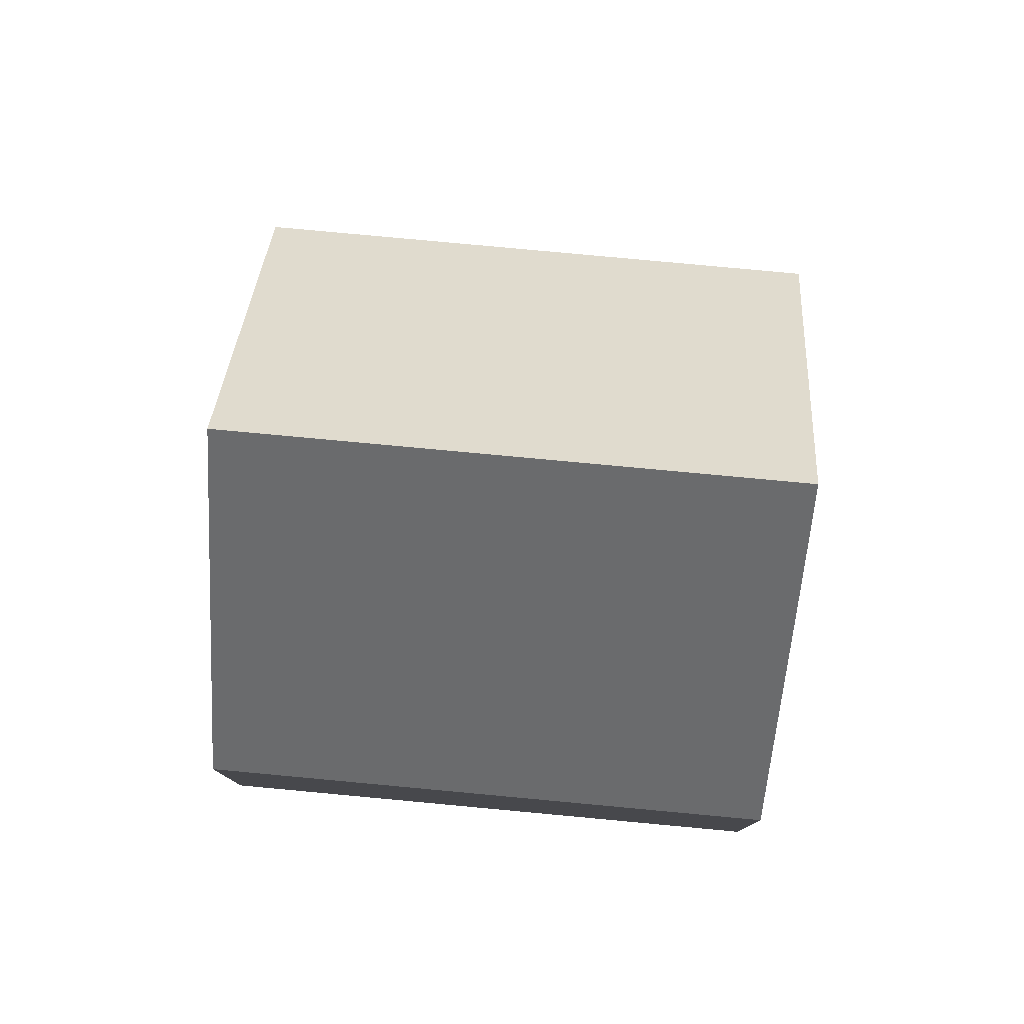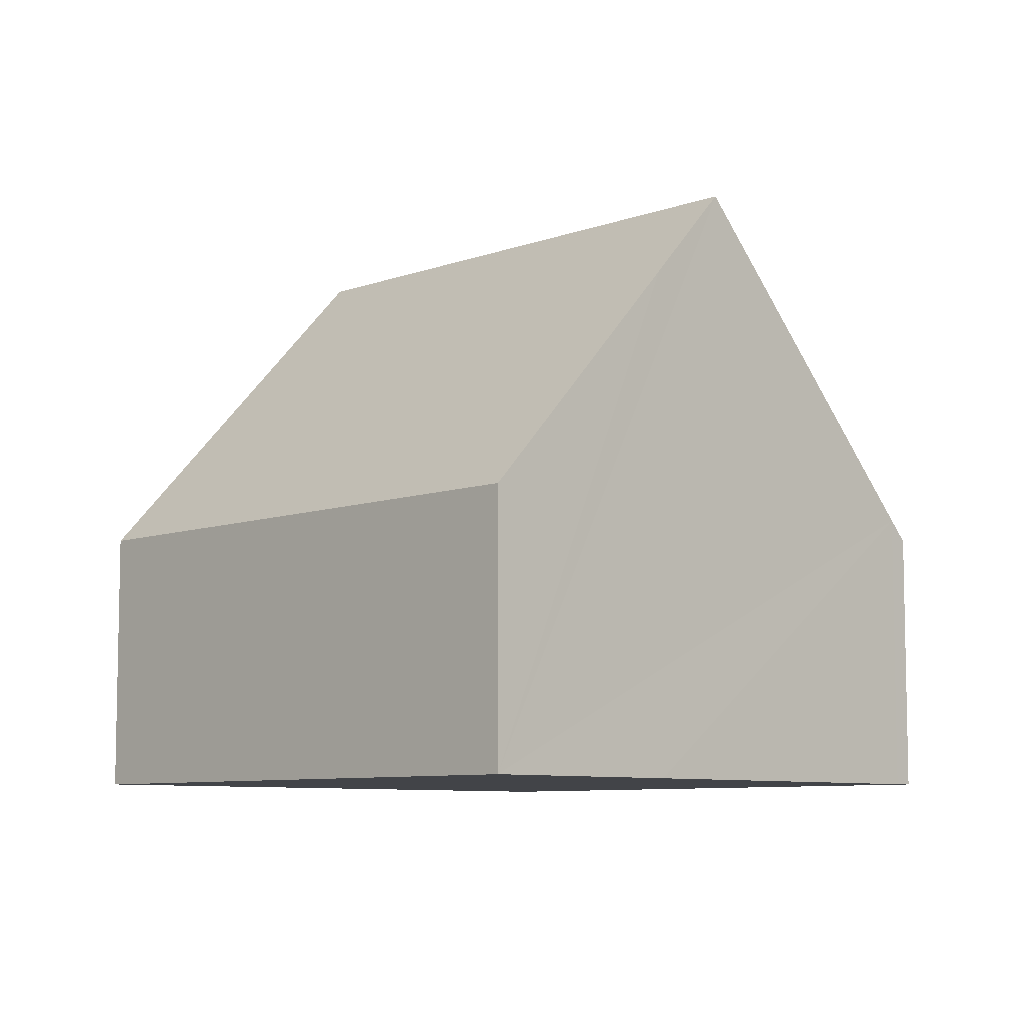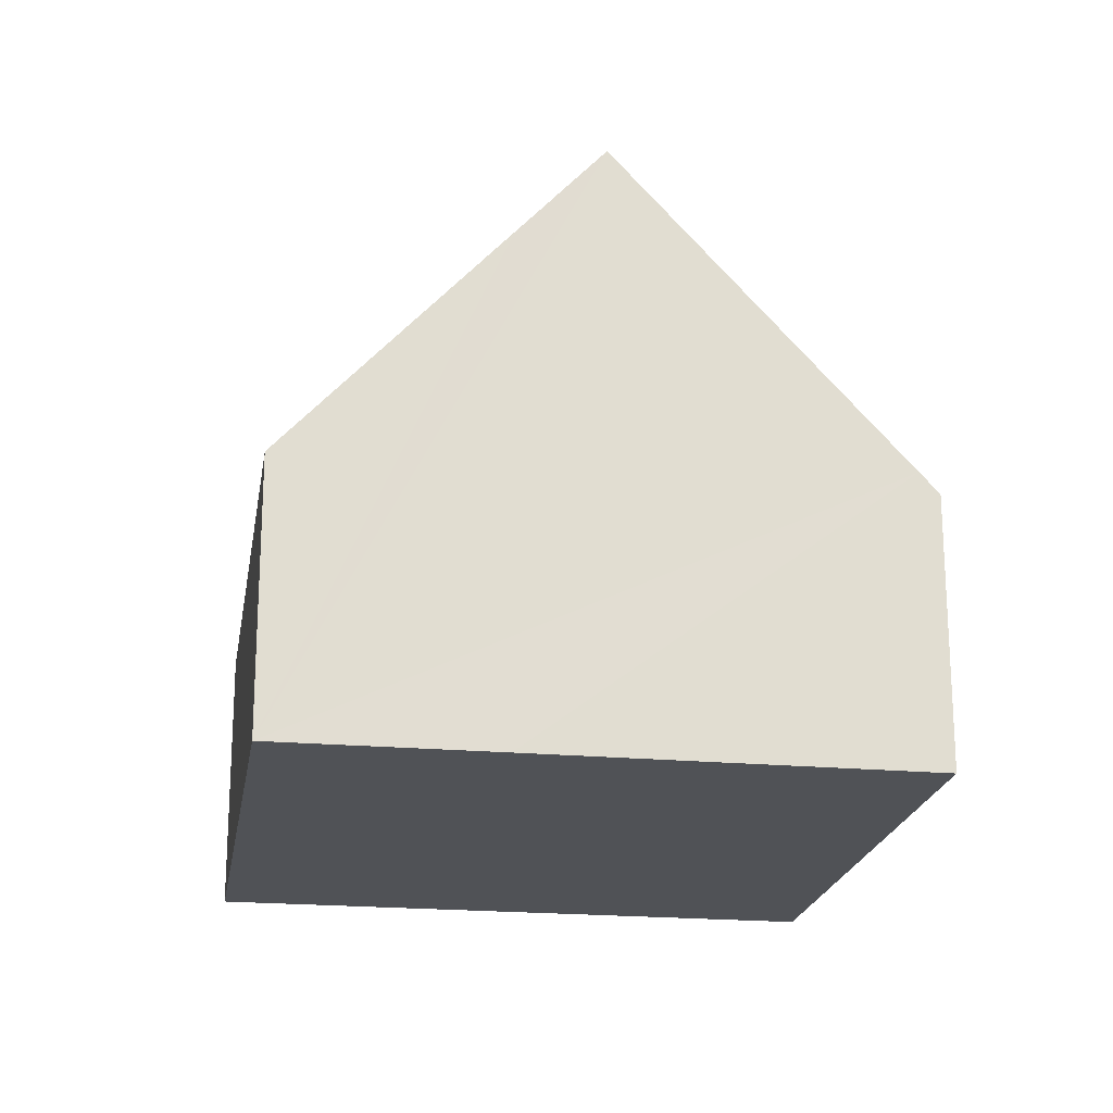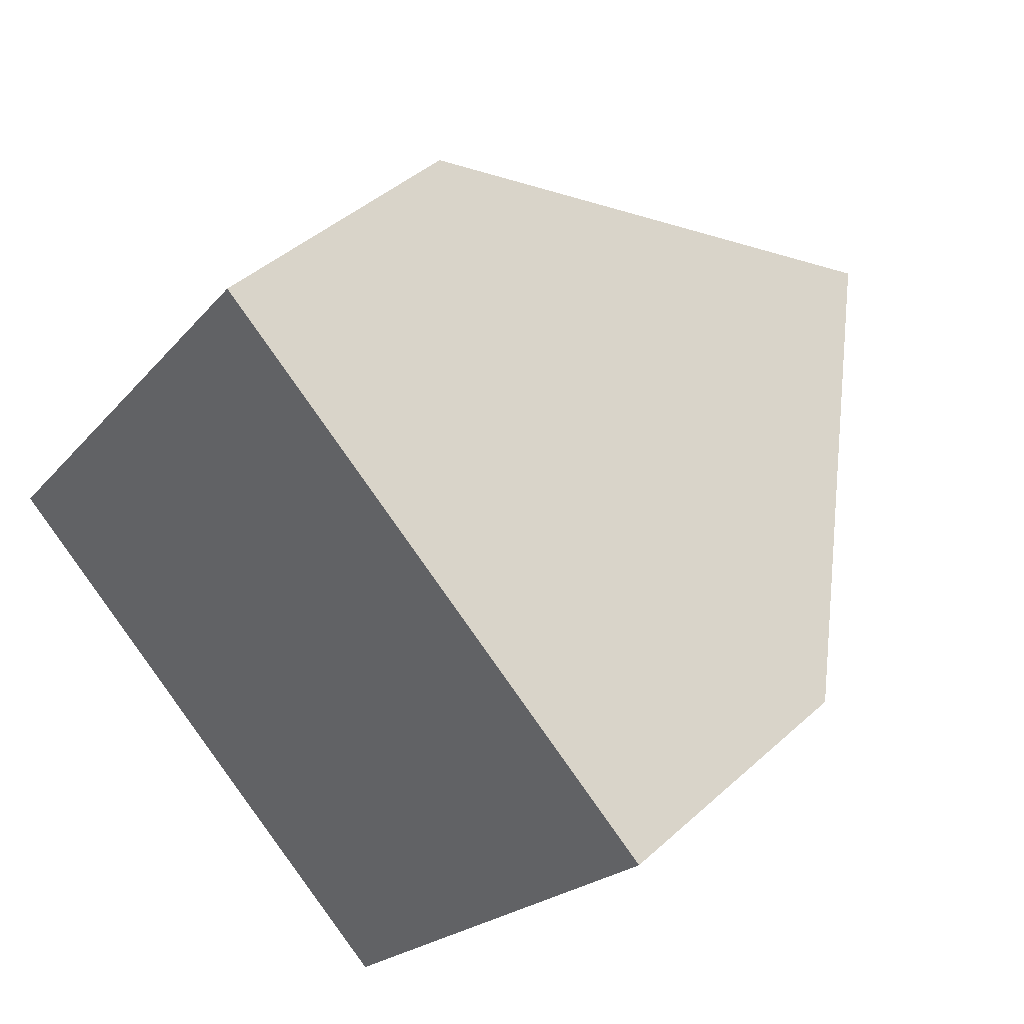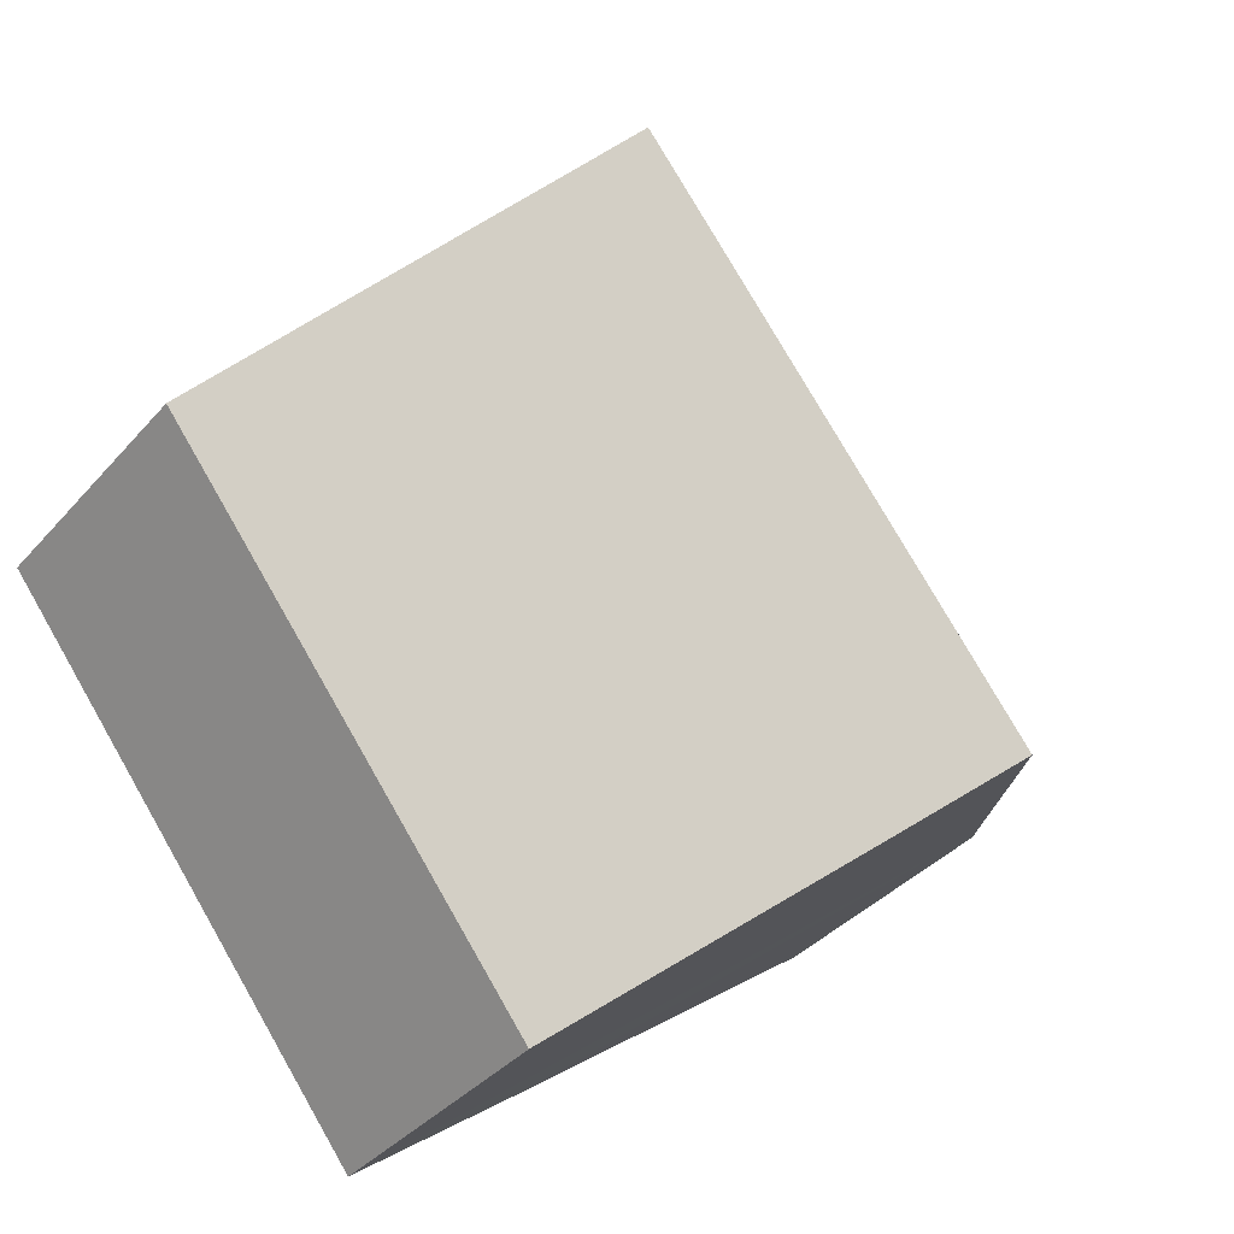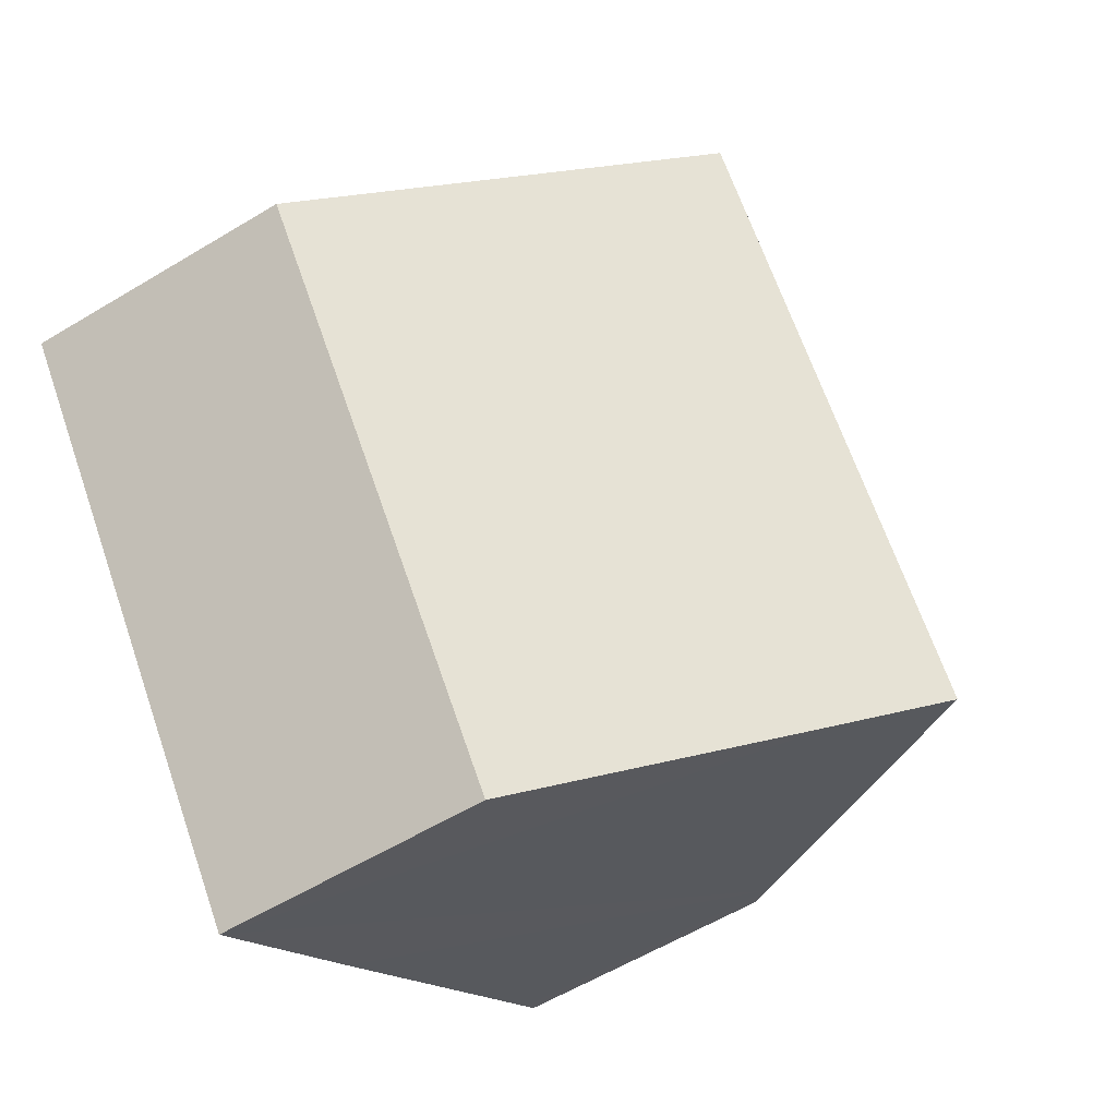
<metadata>
{"format":"obj","ext":"obj","renderer":"f3d","projection":"perspective","resolution":1024,"background":"white","views":[{"elev":79.6,"azim":133.0,"up":"+Y"},{"elev":-7.8,"azim":173.6,"up":"+Y"},{"elev":-20.8,"azim":-151.4,"up":"+Y"},{"elev":42.6,"azim":42.8,"up":"+Z"},{"elev":-37.2,"azim":144.3,"up":"+Z"},{"elev":-58.1,"azim":122.0,"up":"+Z"}]}
</metadata>
<code>
v  10.14 9.901 4.716
v  5.195 8.349 -4.059
v  4.049 9.901 -3.163
v  8.11 4.418 -6.312
v  14.2 4.418 1.574
v  6.072 4.418 7.858
v  0.256 4.763 -0.197
v  0 4.418 2.705e-16
v  8.11 3.865e-16 -6.312
v  5.195 2.485e-16 -4.059
v  4.049 1.937e-16 -3.163
v  0.256 1.206e-17 -0.197
v  0 0 0
v  6.072 -4.812e-16 7.858
v  10.14 -2.888e-16 4.716
v  14.2 -9.638e-17 1.574
g defaultobject
f 1 2 3
f 2 1 4
f 4 1 5
f 6 7 8
f 7 6 3
f 3 6 1
f 9 2 4
f 2 9 3
f 3 9 7
f 7 9 10
f 7 10 11
f 7 11 12
f 7 12 8
f 8 12 13
f 13 6 8
f 6 13 14
f 14 1 6
f 1 14 5
f 5 14 15
f 5 15 16
f 16 4 5
f 4 16 9
f 13 15 14
f 15 13 12
f 15 12 11
f 15 11 16
f 16 11 10
f 16 10 9

</code>
